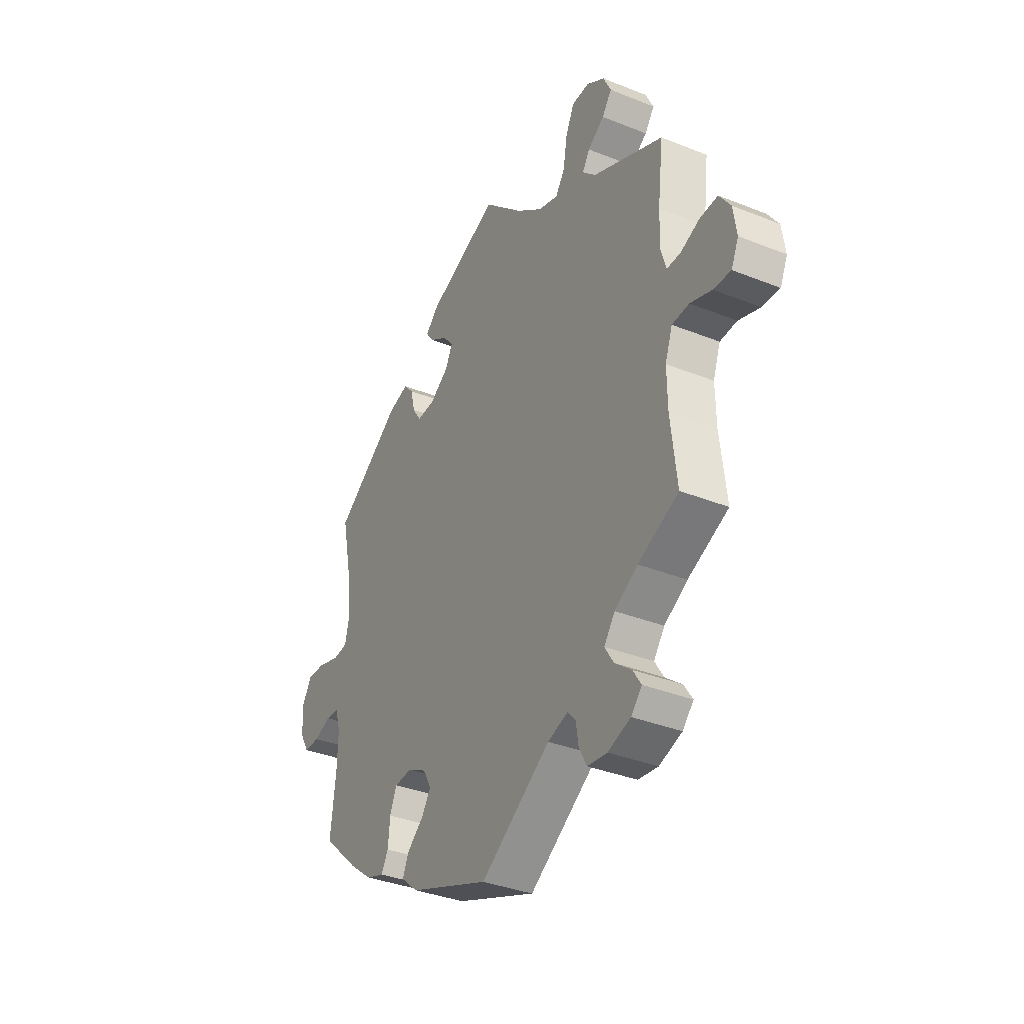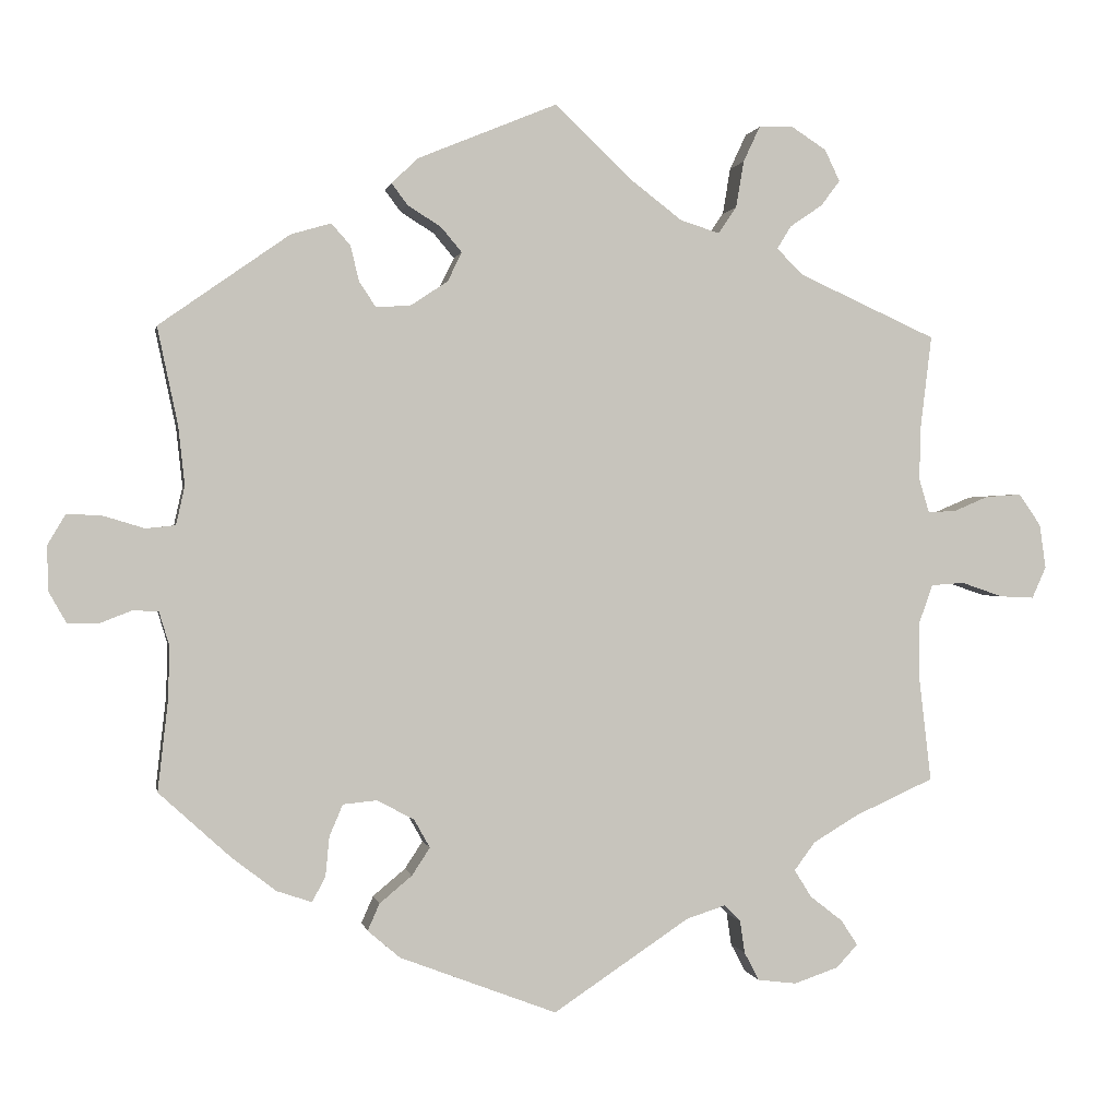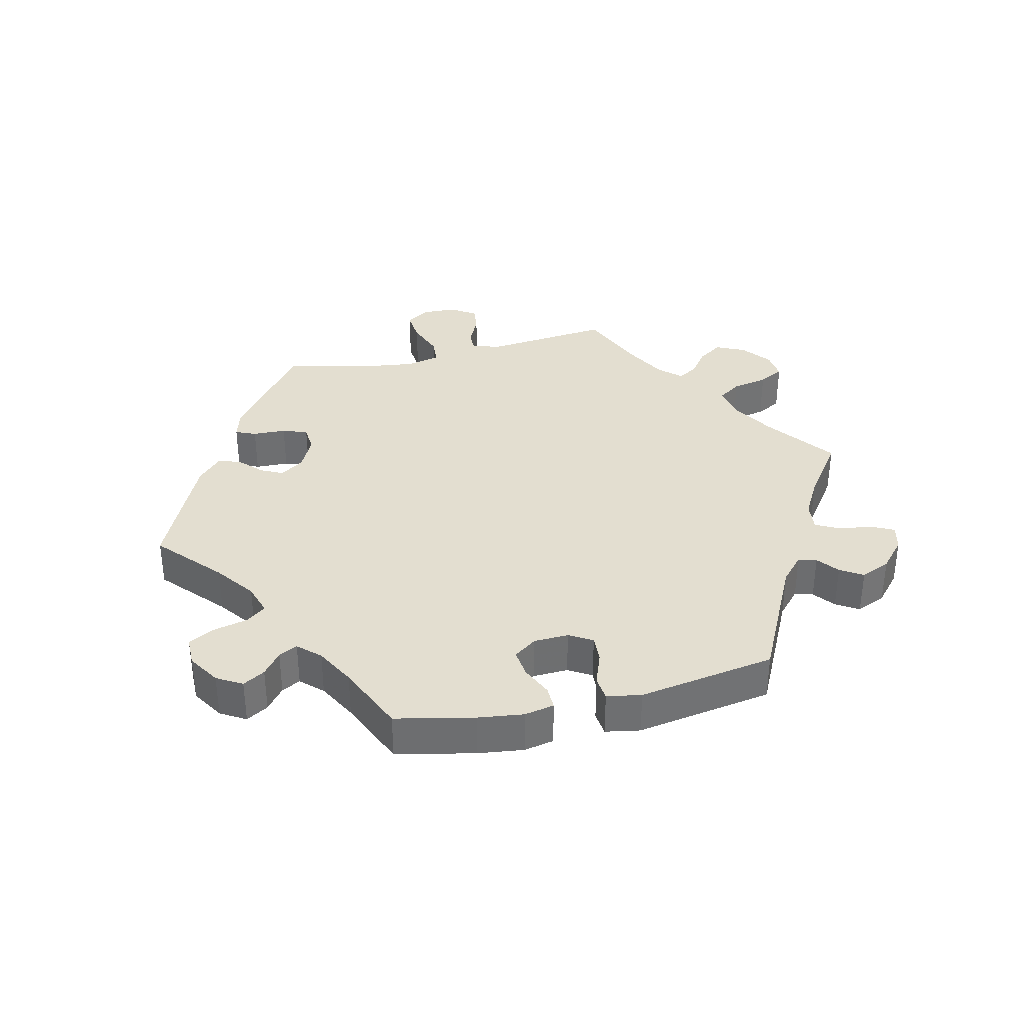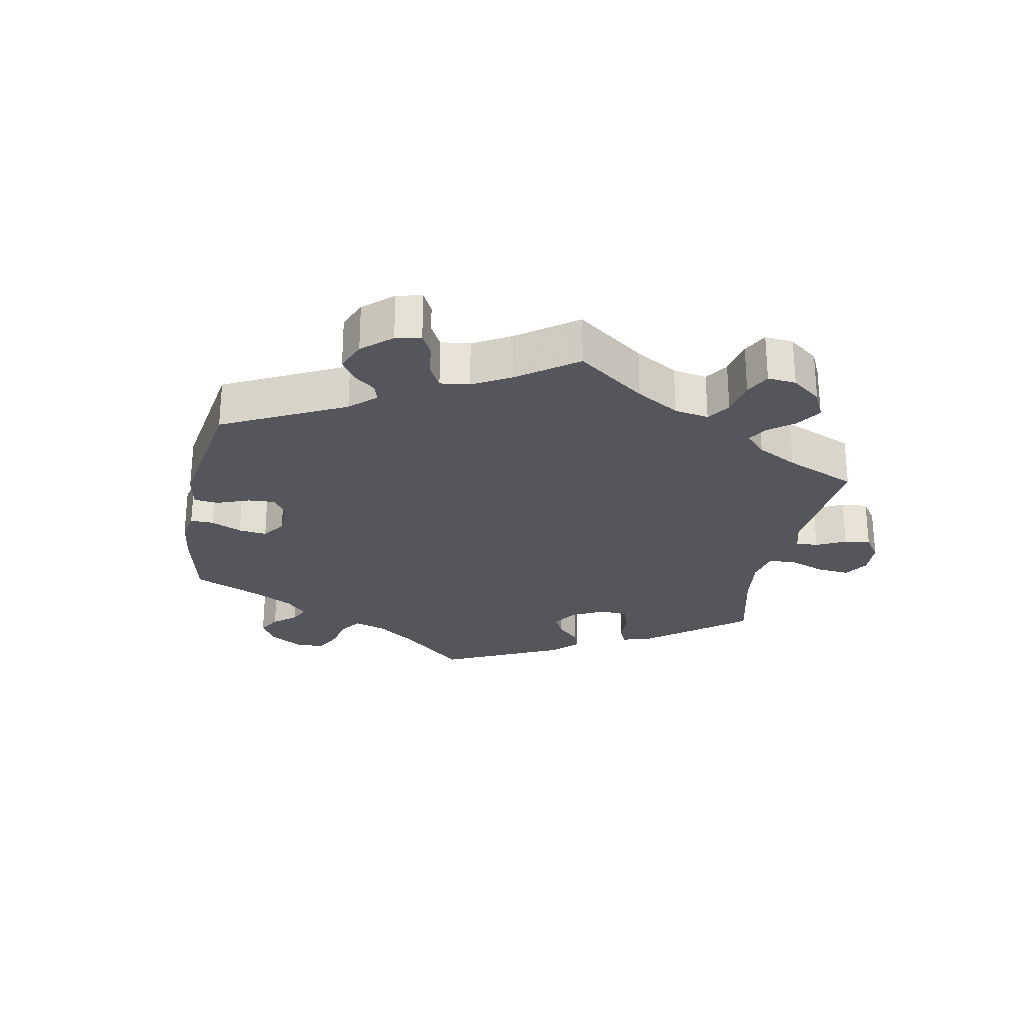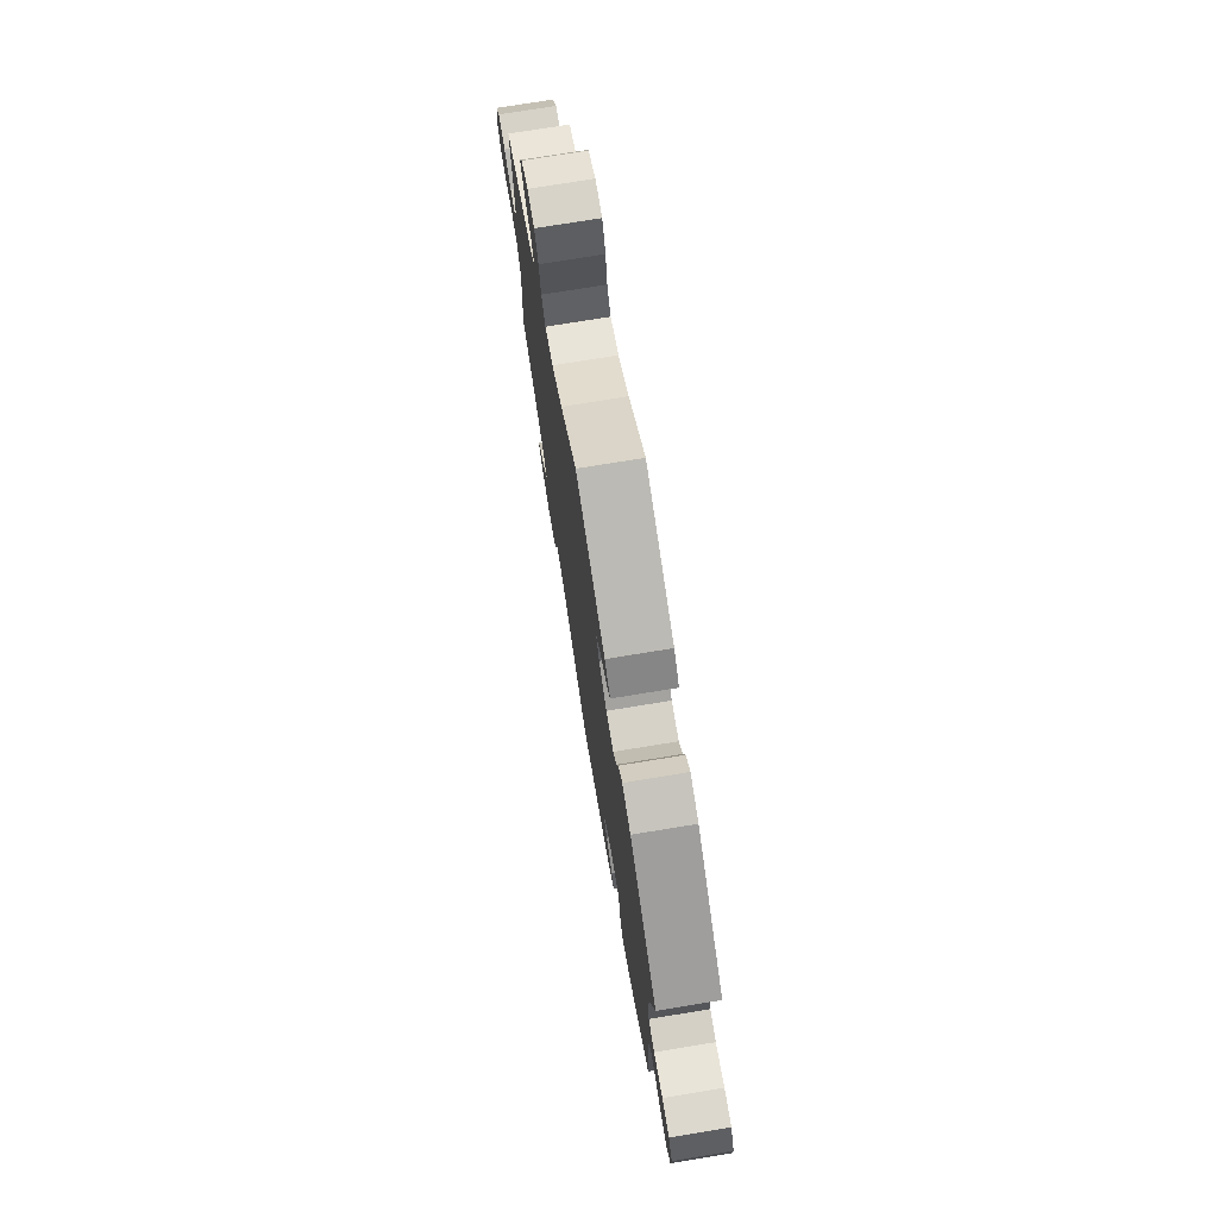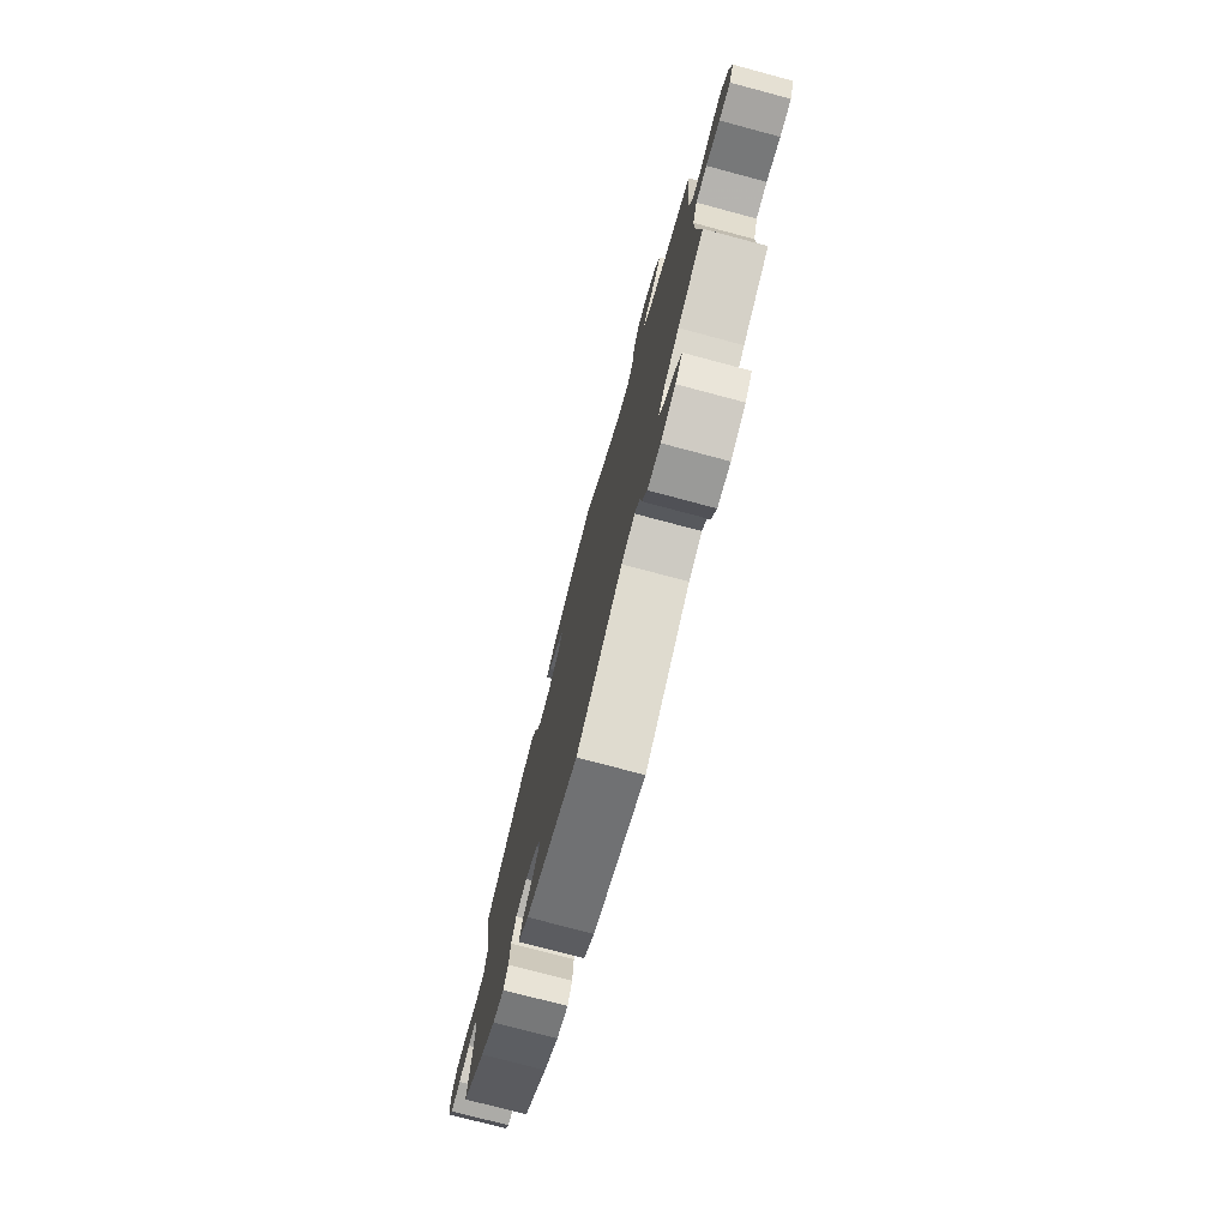
<metadata>
{"format":"obj","ext":"obj","renderer":"f3d","projection":"perspective","resolution":1024,"background":"white","views":[{"elev":-35.5,"azim":-117.9,"up":"+Z"},{"elev":0.6,"azim":169.4,"up":"+Z"},{"elev":35.8,"azim":136.6,"up":"+Y"},{"elev":-26.3,"azim":-130.9,"up":"+Y"},{"elev":74.6,"azim":80.7,"up":"+Z"},{"elev":-76.2,"azim":-104.9,"up":"+Z"}]}
</metadata>
<code>
v -0.173 0.07 -0.463
v -0.223 0.07 -0.447
v -0.243 0.07 -0.468
v -0.249 0.07 -0.509
v -0.268 0.07 -0.545
v -0.317 0.07 -0.551
v -0.373 0.07 -0.532
v -0.4 0.07 -0.503
v -0.379 0.07 -0.471
v -0.338 0.07 -0.439
v -0.316 0.07 -0.404
v -0.343 0.07 -0.368
v -0.4 0.07 -0.334
v -0.5 0.07 -0.289
v -0.485 0.07 -0.161
v -0.484 0.07 -0.085
v -0.502 0.07 -0.035
v -0.544 0.07 -0.032
v -0.597 0.07 -0.05
v -0.64 0.07 -0.052
v -0.658 0.07 -0.012
v -0.65 0.07 0.044
v -0.622 0.07 0.084
v -0.577 0.07 0.081
v -0.532 0.07 0.062
v -0.497 0.07 0.061
v -0.484 0.07 0.104
v -0.486 0.07 0.173
v -0.5 0.07 0.289
v -0.325 0.07 0.368
v -0.292 0.07 0.401
v -0.31 0.07 0.43
v -0.351 0.07 0.458
v -0.375 0.07 0.49
v -0.356 0.07 0.53
v -0.311 0.07 0.559
v -0.268 0.07 0.557
v -0.247 0.07 0.512
v -0.237 0.07 0.453
v -0.214 0.07 0.419
v -0.164 0.07 0.435
v -0.1 0.07 0.484
v -0.001 0.07 0.578
v 0.176 0.07 0.505
v 0.209 0.07 0.473
v 0.189 0.07 0.446
v 0.146 0.07 0.419
v 0.12 0.07 0.388
v 0.138 0.07 0.351
v 0.185 0.07 0.32
v 0.229 0.07 0.317
v 0.25 0.07 0.349
v 0.261 0.07 0.394
v 0.285 0.07 0.421
v 0.336 0.07 0.406
v 0.501 0.07 0.29
v 0.475 0.07 0.166
v 0.467 0.07 0.092
v 0.478 0.07 0.043
v 0.515 0.07 0.039
v 0.568 0.07 0.055
v 0.612 0.07 0.057
v 0.635 0.07 0.018
v 0.633 0.07 -0.039
v 0.611 0.07 -0.078
v 0.572 0.07 -0.078
v 0.531 0.07 -0.062
v 0.499 0.07 -0.064
v 0.486 0.07 -0.107
v 0.488 0.07 -0.174
v 0.501 0.07 -0.288
v 0.41 0.07 -0.371
v 0.354 0.07 -0.414
v 0.31 0.07 -0.429
v 0.293 0.07 -0.398
v 0.288 0.07 -0.347
v 0.271 0.07 -0.307
v 0.228 0.07 -0.303
v 0.181 0.07 -0.328
v 0.161 0.07 -0.364
v 0.184 0.07 -0.399
v 0.225 0.07 -0.433
v 0.24 0.07 -0.467
v 0.199 0.07 -0.502
v 0 0.07 -0.578
v -0.173 0 -0.463
v -0.223 0 -0.447
v -0.243 0 -0.468
v -0.249 0 -0.509
v -0.268 0 -0.545
v -0.317 0 -0.551
v -0.373 0 -0.532
v -0.4 0 -0.503
v -0.379 0 -0.471
v -0.338 0 -0.439
v -0.316 0 -0.404
v -0.343 0 -0.368
v -0.4 0 -0.334
v -0.5 0 -0.289
v -0.485 0 -0.161
v -0.484 0 -0.085
v -0.502 0 -0.035
v -0.544 0 -0.032
v -0.597 0 -0.05
v -0.64 0 -0.052
v -0.658 0 -0.012
v -0.65 0 0.044
v -0.622 0 0.084
v -0.577 0 0.081
v -0.532 0 0.062
v -0.497 0 0.061
v -0.484 0 0.104
v -0.486 0 0.173
v -0.5 0 0.289
v -0.325 0 0.368
v -0.292 0 0.401
v -0.31 0 0.43
v -0.351 0 0.458
v -0.375 0 0.49
v -0.356 0 0.53
v -0.311 0 0.559
v -0.268 0 0.557
v -0.247 0 0.512
v -0.237 0 0.453
v -0.214 0 0.419
v -0.164 0 0.435
v -0.1 0 0.484
v -0.001 0 0.578
v 0.176 0 0.505
v 0.209 0 0.473
v 0.189 0 0.446
v 0.146 0 0.419
v 0.12 0 0.388
v 0.138 0 0.351
v 0.185 0 0.32
v 0.229 0 0.317
v 0.25 0 0.349
v 0.261 0 0.394
v 0.285 0 0.421
v 0.336 0 0.406
v 0.501 0 0.29
v 0.475 0 0.166
v 0.467 0 0.092
v 0.478 0 0.043
v 0.515 0 0.039
v 0.568 0 0.055
v 0.612 0 0.057
v 0.635 0 0.018
v 0.633 0 -0.039
v 0.611 0 -0.078
v 0.572 0 -0.078
v 0.531 0 -0.062
v 0.499 0 -0.064
v 0.486 0 -0.107
v 0.488 0 -0.174
v 0.501 0 -0.288
v 0.41 0 -0.371
v 0.354 0 -0.414
v 0.31 0 -0.429
v 0.293 0 -0.398
v 0.288 0 -0.347
v 0.271 0 -0.307
v 0.228 0 -0.303
v 0.181 0 -0.328
v 0.161 0 -0.364
v 0.184 0 -0.399
v 0.225 0 -0.433
v 0.24 0 -0.467
v 0.199 0 -0.502
v 0 0 -0.578
f 84 85 1
f 81 82 83 84
f 80 81 84 1
f 79 80 1 2
f 78 79 2
f 73 74 75 76
f 73 76 77
f 70 71 72 73
f 69 70 73 77
f 68 69 77 78
f 64 65 66 67
f 64 67 68
f 63 64 68
f 60 61 62 63
f 59 60 63 68
f 58 59 68 78
f 54 55 56 57
f 52 53 54 57
f 51 52 57 58
f 50 51 58 78
f 44 45 46 47
f 42 43 44 47
f 41 42 47 48
f 40 41 48 49
f 36 37 38 39
f 36 39 40
f 35 36 40
f 32 33 34 35
f 31 32 35 40
f 30 31 40 49
f 28 29 30 49
f 22 23 24 25
f 22 25 26
f 21 22 26
f 18 19 20 21
f 17 18 21 26
f 16 17 26 27
f 13 14 15
f 12 13 15 16
f 11 12 16 27
f 7 8 9 10
f 7 10 11
f 6 7 11
f 3 4 5 6
f 3 6 11
f 2 3 11 27
f 28 49 50 78
f 2 27 28 78
f 86 170 169
f 169 168 167 166
f 86 169 166 165
f 87 86 165 164
f 87 164 163
f 161 160 159 158
f 162 161 158
f 158 157 156 155
f 162 158 155 154
f 163 162 154 153
f 152 151 150 149
f 153 152 149
f 153 149 148
f 148 147 146 145
f 153 148 145 144
f 163 153 144 143
f 142 141 140 139
f 142 139 138 137
f 143 142 137 136
f 163 143 136 135
f 132 131 130 129
f 132 129 128 127
f 133 132 127 126
f 134 133 126 125
f 124 123 122 121
f 125 124 121
f 125 121 120
f 120 119 118 117
f 125 120 117 116
f 134 125 116 115
f 134 115 114 113
f 110 109 108 107
f 111 110 107
f 111 107 106
f 106 105 104 103
f 111 106 103 102
f 112 111 102 101
f 100 99 98
f 101 100 98 97
f 112 101 97 96
f 95 94 93 92
f 96 95 92
f 96 92 91
f 91 90 89 88
f 96 91 88
f 112 96 88 87
f 163 135 134 113
f 163 113 112 87
f 1 86 87 2
f 2 87 88 3
f 3 88 89 4
f 4 89 90 5
f 5 90 91 6
f 6 91 92 7
f 7 92 93 8
f 8 93 94 9
f 9 94 95 10
f 10 95 96 11
f 11 96 97 12
f 12 97 98 13
f 13 98 99 14
f 14 99 100 15
f 15 100 101 16
f 16 101 102 17
f 17 102 103 18
f 18 103 104 19
f 19 104 105 20
f 20 105 106 21
f 21 106 107 22
f 22 107 108 23
f 23 108 109 24
f 24 109 110 25
f 25 110 111 26
f 26 111 112 27
f 27 112 113 28
f 28 113 114 29
f 29 114 115 30
f 30 115 116 31
f 31 116 117 32
f 32 117 118 33
f 33 118 119 34
f 34 119 120 35
f 35 120 121 36
f 36 121 122 37
f 37 122 123 38
f 38 123 124 39
f 39 124 125 40
f 40 125 126 41
f 41 126 127 42
f 42 127 128 43
f 43 128 129 44
f 44 129 130 45
f 45 130 131 46
f 46 131 132 47
f 47 132 133 48
f 48 133 134 49
f 49 134 135 50
f 50 135 136 51
f 51 136 137 52
f 52 137 138 53
f 53 138 139 54
f 54 139 140 55
f 55 140 141 56
f 56 141 142 57
f 57 142 143 58
f 58 143 144 59
f 59 144 145 60
f 60 145 146 61
f 61 146 147 62
f 62 147 148 63
f 63 148 149 64
f 64 149 150 65
f 65 150 151 66
f 66 151 152 67
f 67 152 153 68
f 68 153 154 69
f 69 154 155 70
f 70 155 156 71
f 71 156 157 72
f 72 157 158 73
f 73 158 159 74
f 74 159 160 75
f 75 160 161 76
f 76 161 162 77
f 77 162 163 78
f 78 163 164 79
f 79 164 165 80
f 80 165 166 81
f 81 166 167 82
f 82 167 168 83
f 83 168 169 84
f 84 169 170 85
f 85 170 86 1

</code>
